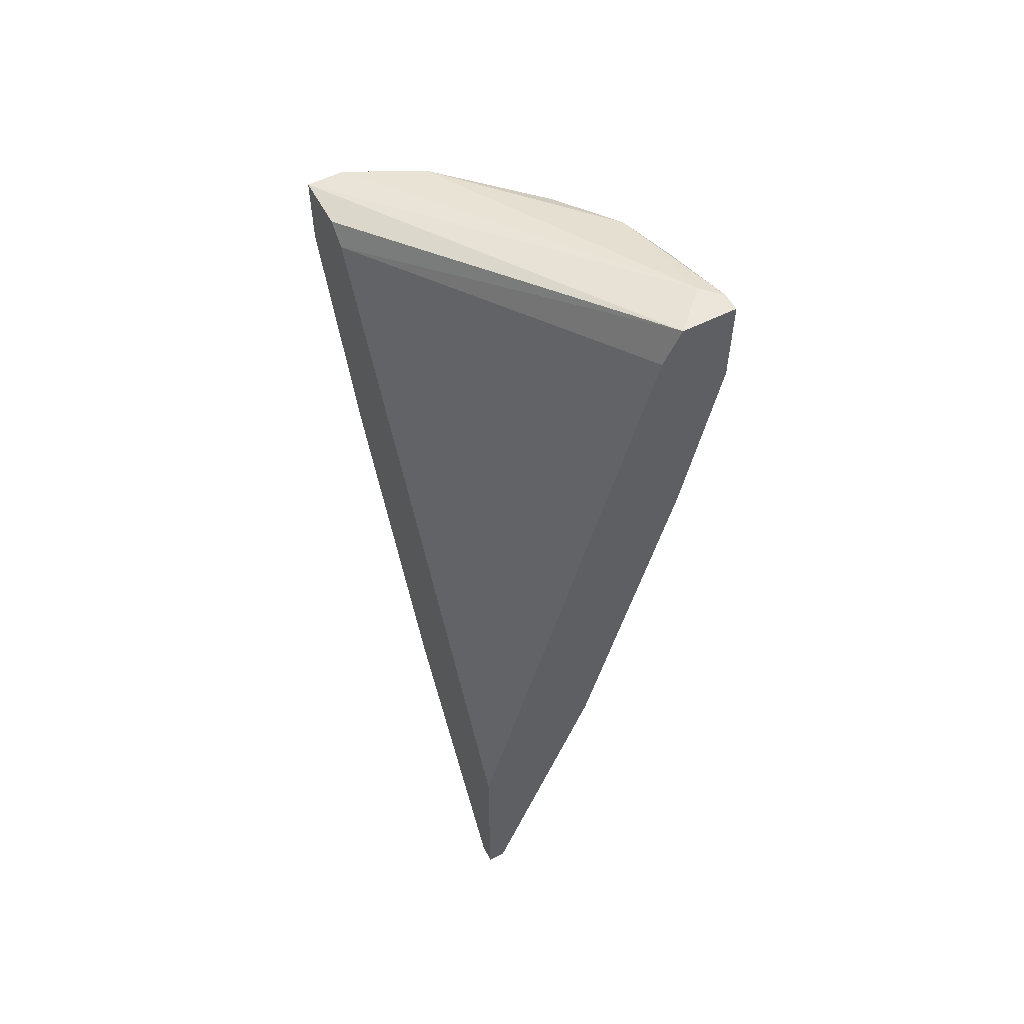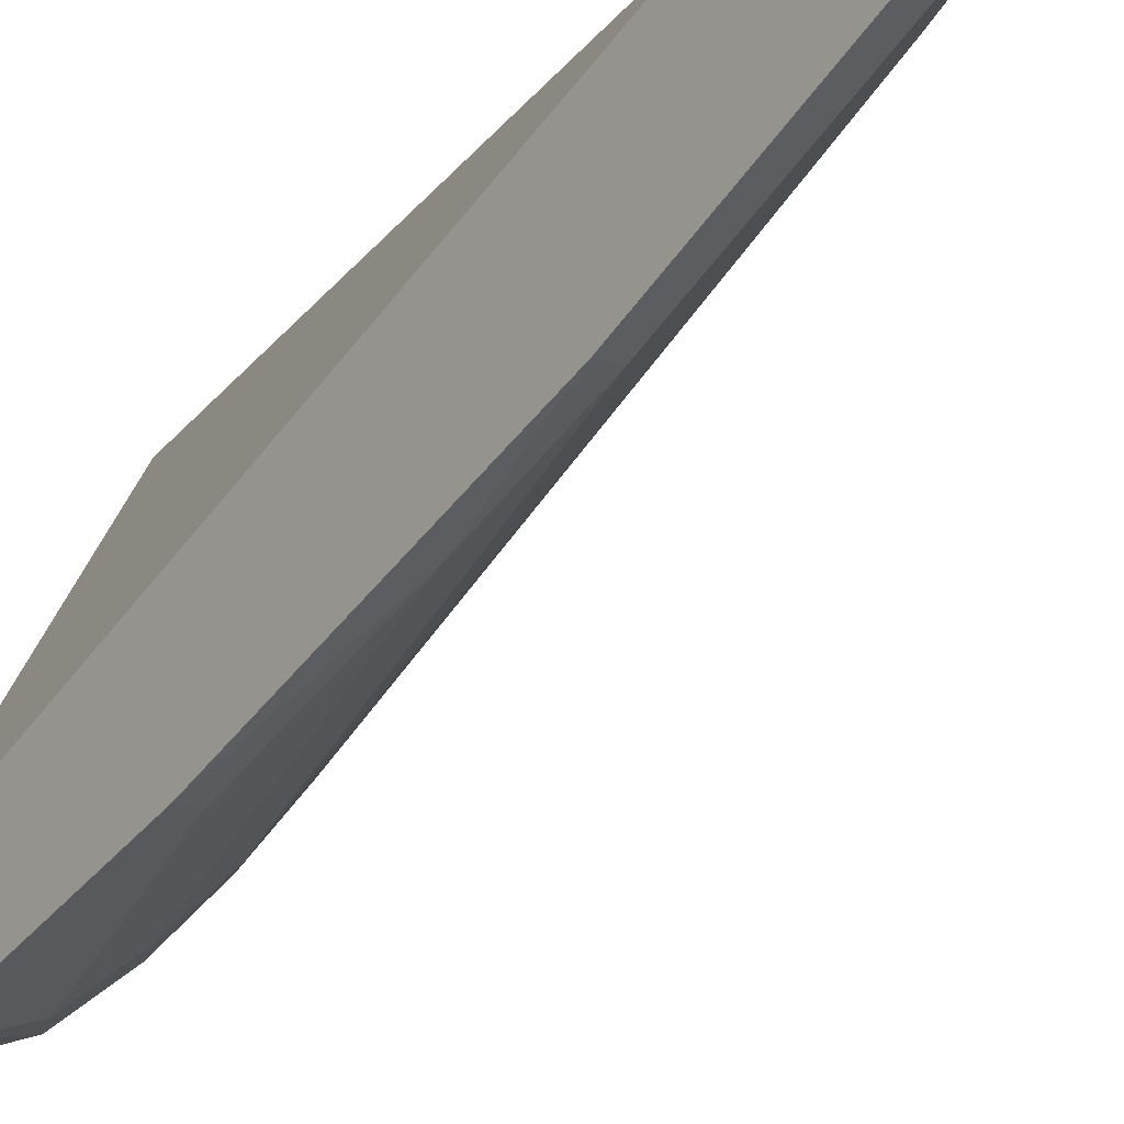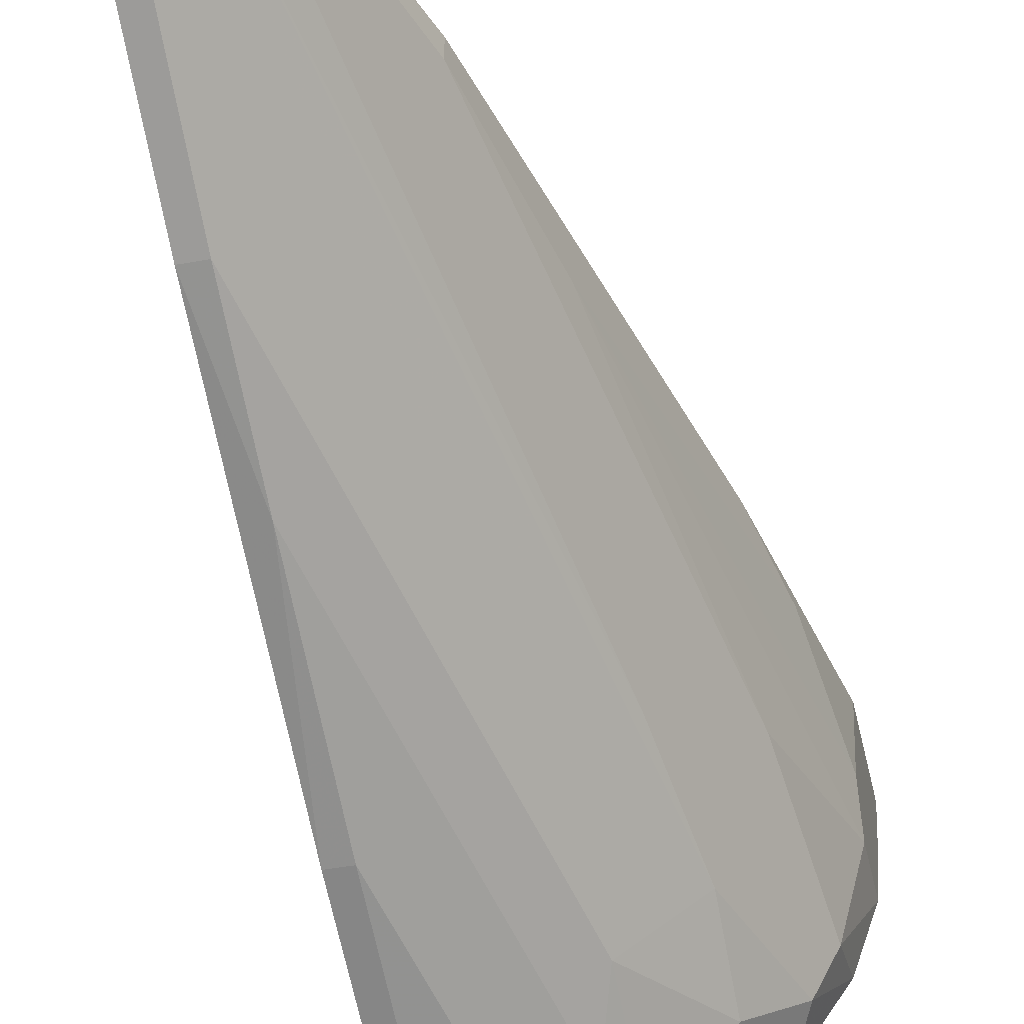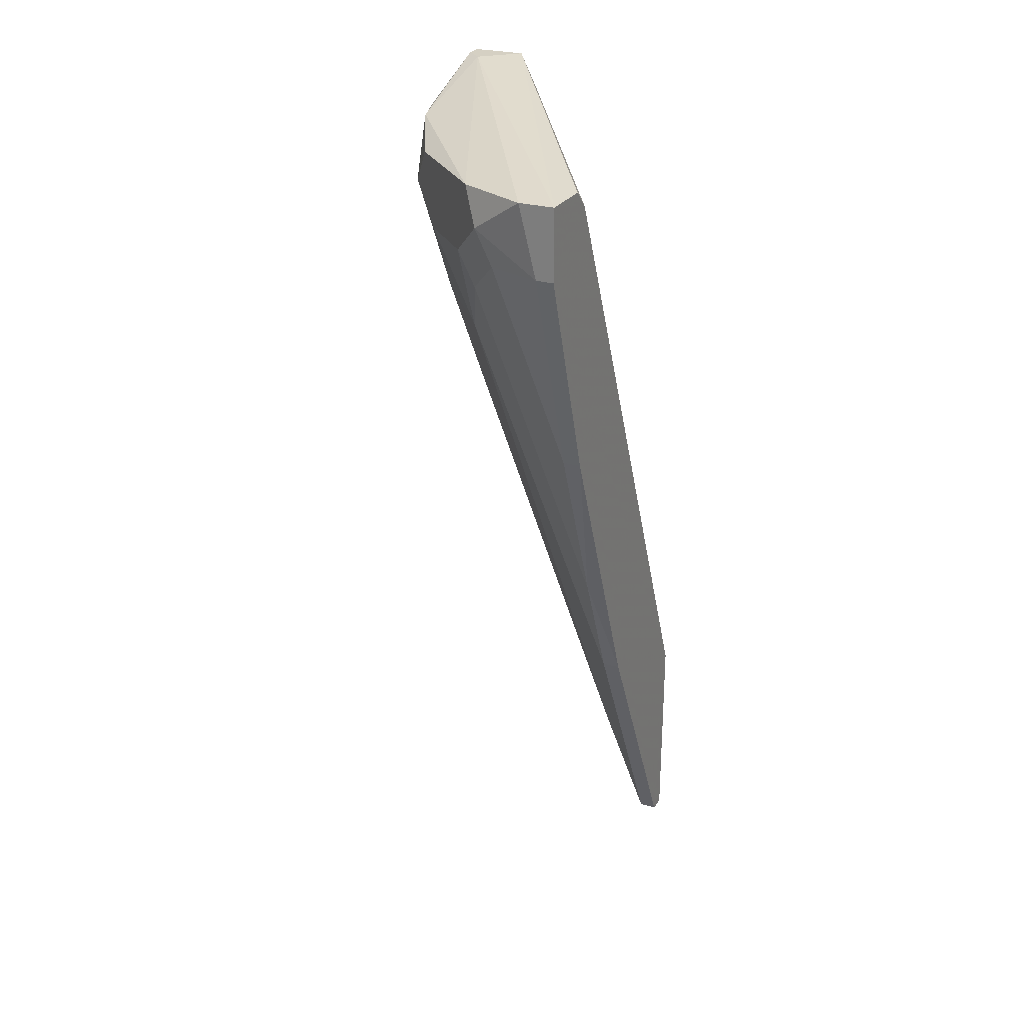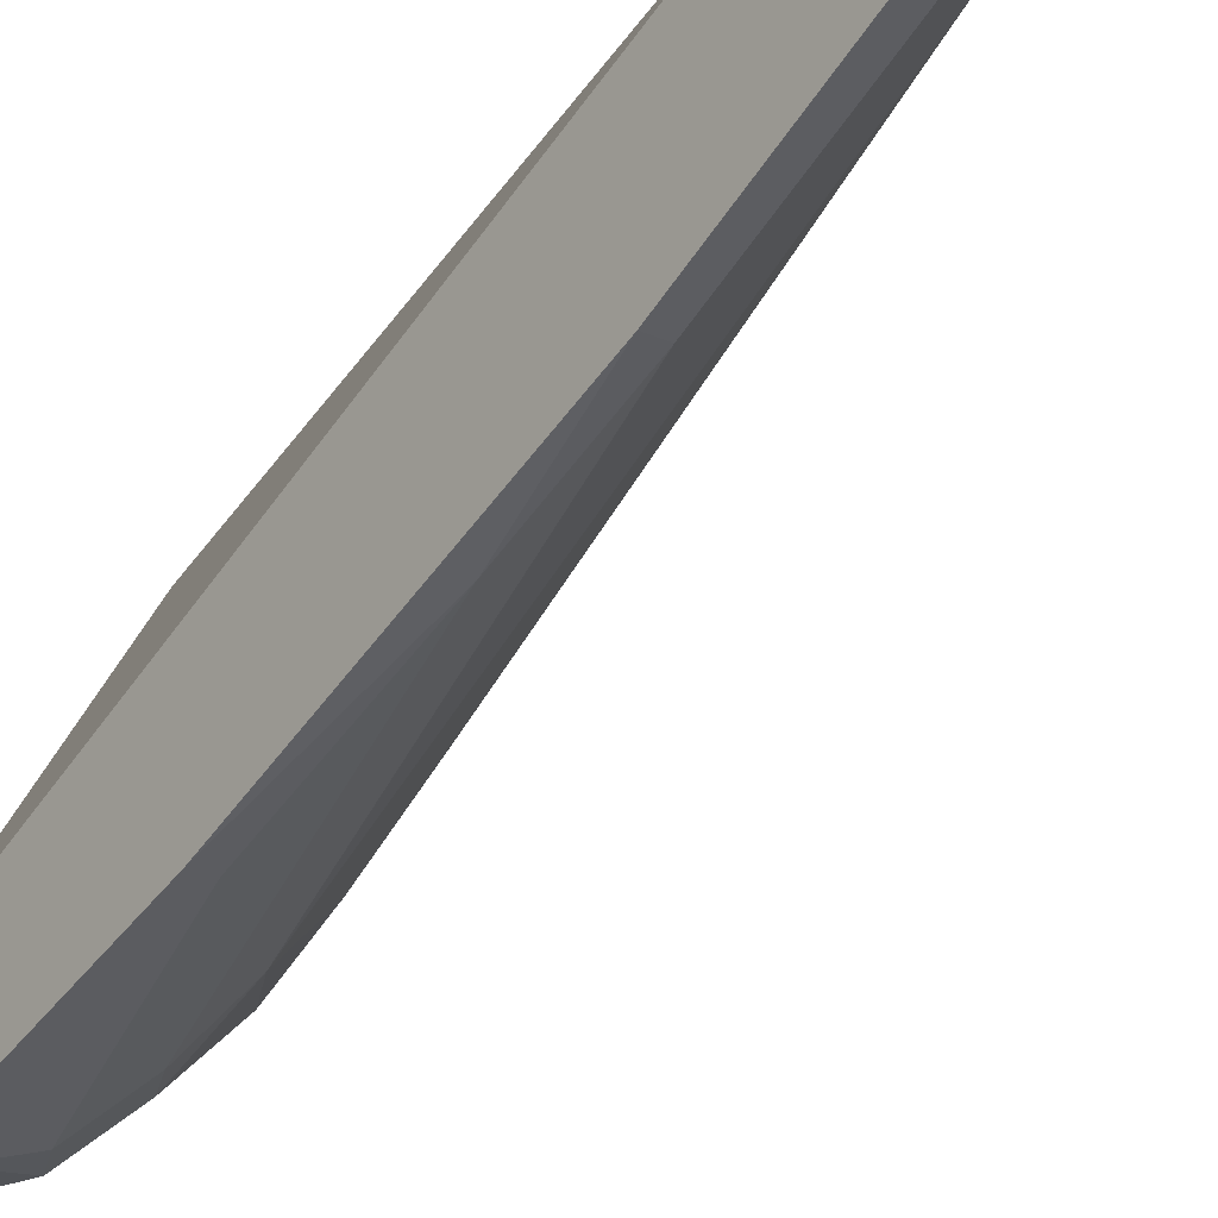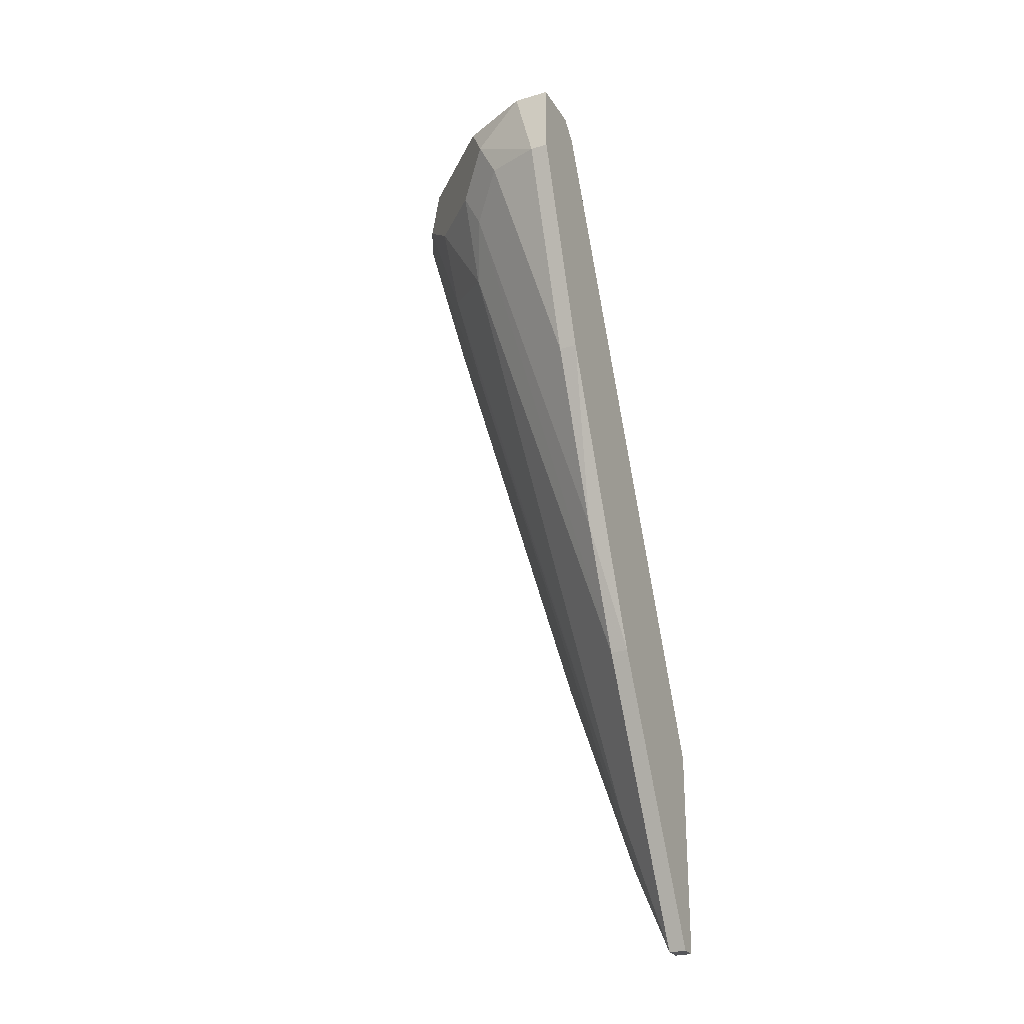
<metadata>
{"format":"obj","ext":"obj","renderer":"f3d","projection":"perspective","resolution":1024,"background":"white","views":[{"elev":56.2,"azim":152.2,"up":"+Z"},{"elev":-17.8,"azim":141.8,"up":"+Y"},{"elev":-44.6,"azim":-167.9,"up":"+Y"},{"elev":26.1,"azim":24.9,"up":"+Z"},{"elev":-24.1,"azim":142.2,"up":"+Y"},{"elev":-25.8,"azim":25.1,"up":"+Z"}]}
</metadata>
<code>
v -0.01427 -0.0177 0.01047
v -0.01427 -0.005478 -0.009603
v -0.01427 -0.01944 0.01483
v -0.01427 -0.004604 -0.009603
v -0.008158 -0.01246 -0.01047
v -0.008158 -0.005478 -0.02445
v -0.008158 -0.01944 0.01833
v -0.008158 -0.01857 0.00436
v -0.008158 -0.01857 0.01746
v -0.008158 -0.004604 -0.01397
v -0.008158 -0.004604 -0.02445
v -0.008158 -0.02206 0.01483
v -0.008158 -0.02206 0.01833
v -0.0134 -0.02031 0.01833
v -0.0134 -0.01944 0.01309
v -0.01078 -0.007224 -0.01746
v -0.01078 -0.005478 -0.02008
v -0.01951 -0.01246 0.0192
v -0.01951 -0.006351 0.02095
v -0.01951 -0.005478 0.01134
v -0.01951 -0.01333 0.01658
v -0.009906 -0.02206 0.01833
v -0.01863 -0.01072 0.01047
v -0.01863 -0.01508 0.01658
v -0.01863 -0.004604 0.007853
v -0.01689 -0.01682 0.01483
v -0.01689 -0.01508 0.01134
v -0.01689 -0.004604 0.0192
v -0.01601 -0.006351 -0.002617
v -0.01601 -0.01333 0.006106
v -0.01252 -0.02119 0.01658
v -0.01165 -0.02119 0.01483
v -0.02038 -0.008097 0.01571
v -0.02038 -0.005478 0.02095
v -0.02038 -0.009842 0.01658
v -0.02038 -0.009842 0.0192
v -0.02038 -0.004604 0.01658
v -0.02038 -0.004604 0.02095
v -0.009032 -0.01246 -0.01047
v -0.009032 -0.005478 -0.02445
v -0.009032 -0.01857 0.00436
v -0.009032 -0.01508 -0.004364
v -0.009032 -0.004604 -0.02445
v -0.009032 -0.02206 0.01483
v -0.01776 -0.01595 0.01833
v -0.01776 -0.004604 0.02095
f 1 15 3
f 26 1 3
f 1 39 15
f 16 1 27
f 39 1 16
f 1 26 27
f 2 4 17
f 4 2 20
f 2 17 23
f 20 2 29
f 2 23 29
f 15 32 3
f 31 26 3
f 32 31 3
f 4 10 43
f 4 46 10
f 4 43 17
f 4 20 25
f 37 4 25
f 46 4 37
f 6 12 5
f 40 6 5
f 5 12 8
f 42 5 8
f 40 5 39
f 5 42 39
f 10 6 11
f 12 6 10
f 6 43 11
f 6 40 43
f 7 10 9
f 46 7 9
f 12 10 7
f 12 7 13
f 7 46 13
f 12 41 8
f 41 42 8
f 10 28 9
f 28 46 9
f 43 10 11
f 10 46 28
f 44 12 13
f 12 44 41
f 22 13 19
f 13 46 19
f 44 13 22
f 18 14 19
f 14 18 45
f 14 22 19
f 14 31 22
f 26 14 24
f 14 45 24
f 14 26 31
f 42 32 15
f 39 42 15
f 30 17 16
f 17 40 16
f 30 16 27
f 40 39 16
f 17 21 23
f 30 21 17
f 43 40 17
f 34 18 19
f 18 21 24
f 21 18 36
f 45 18 24
f 18 34 36
f 46 34 19
f 20 37 25
f 33 20 29
f 33 37 20
f 21 35 23
f 24 21 27
f 21 30 27
f 35 21 36
f 31 44 22
f 23 35 29
f 26 24 27
f 35 33 29
f 32 44 31
f 32 42 41
f 44 32 41
f 34 33 35
f 34 37 33
f 34 35 36
f 37 34 38
f 34 46 38
f 46 37 38

</code>
